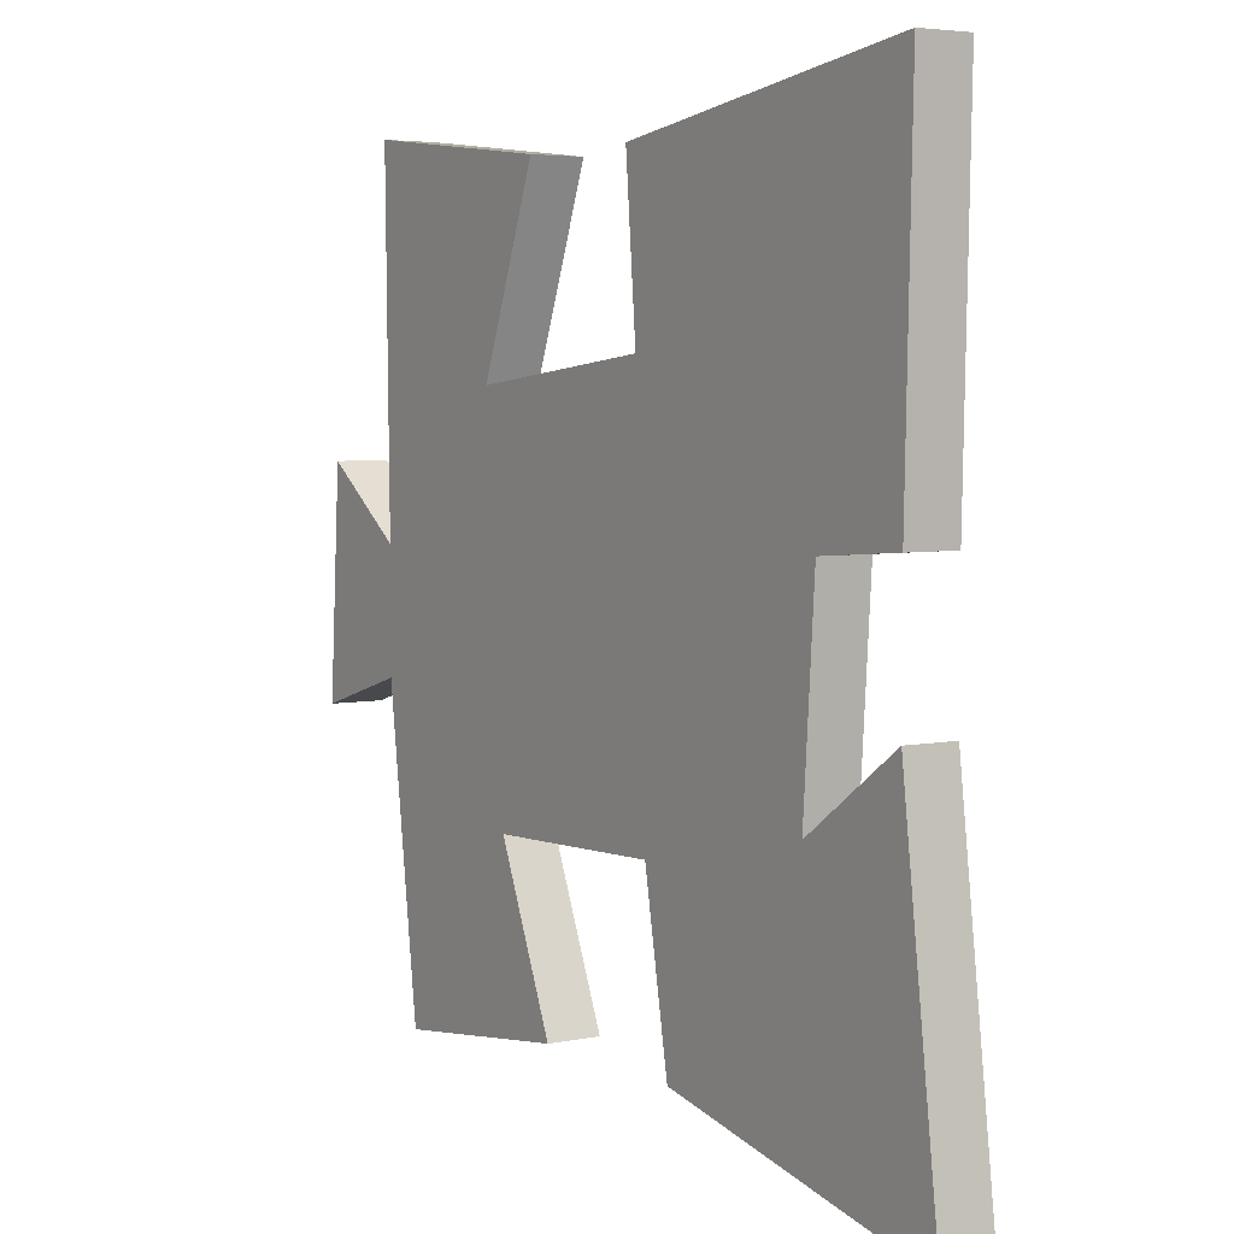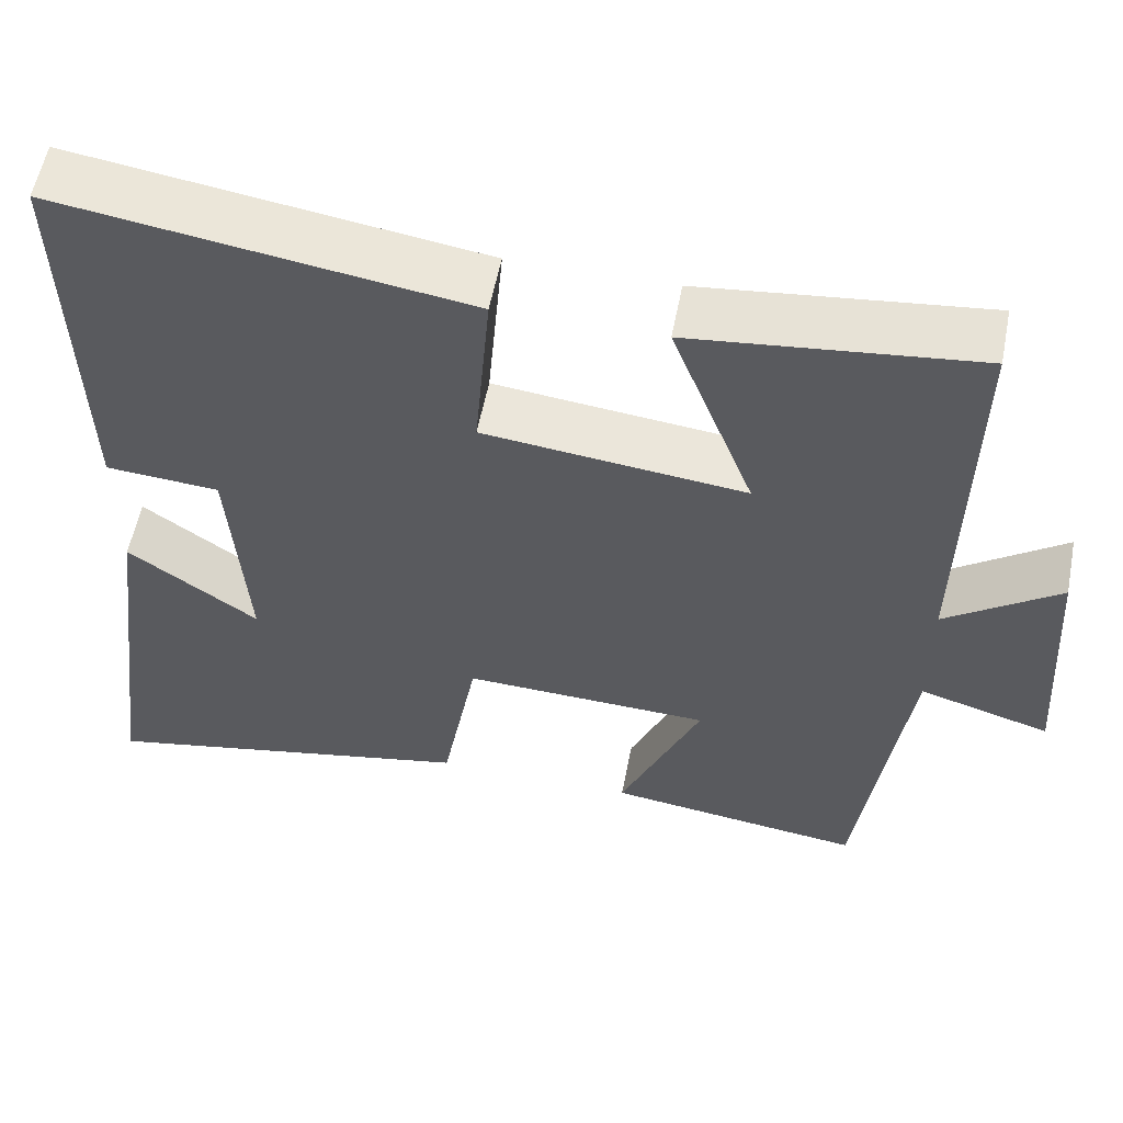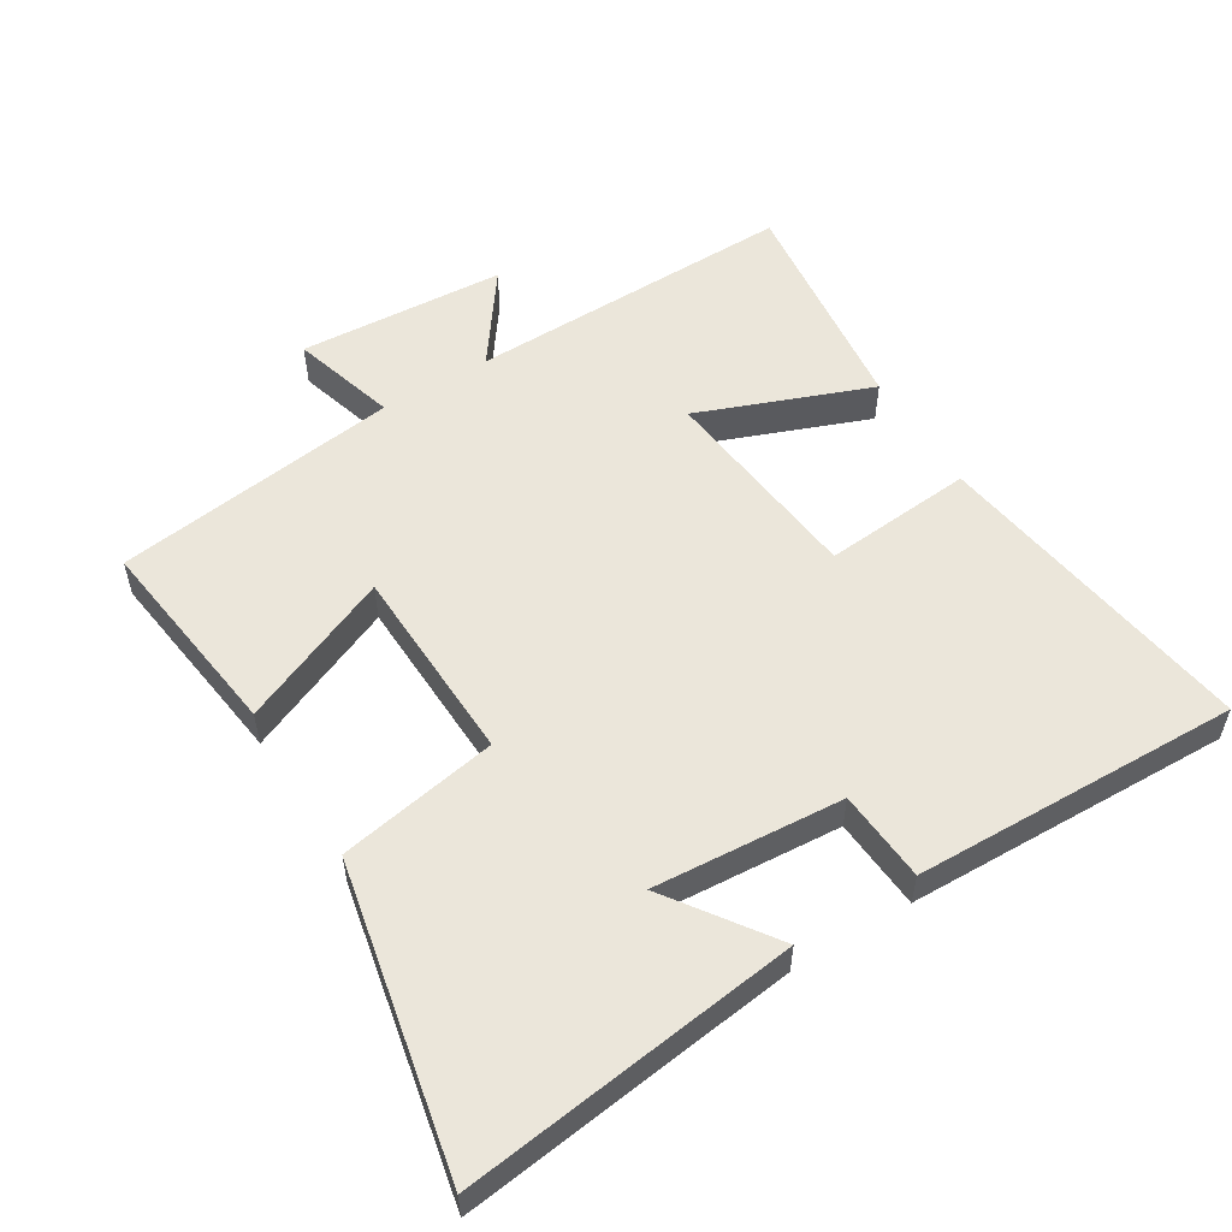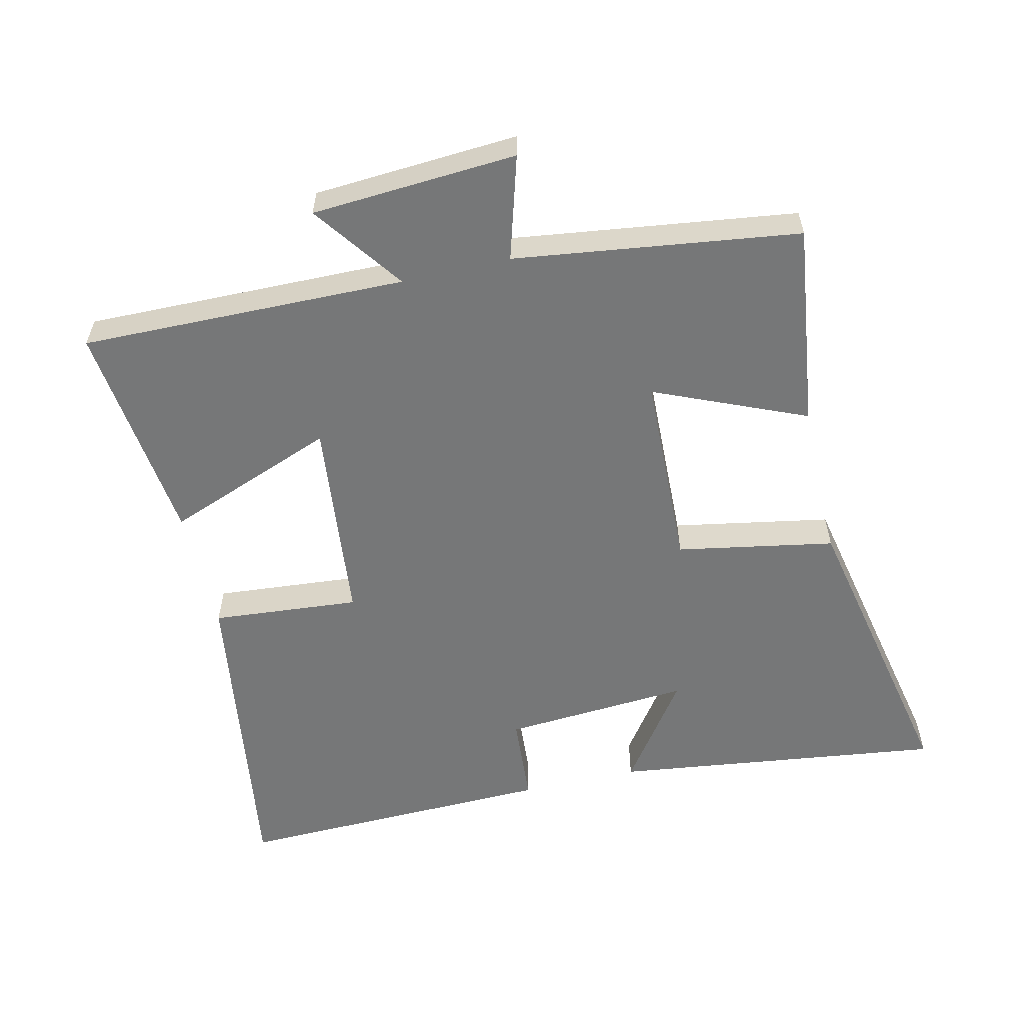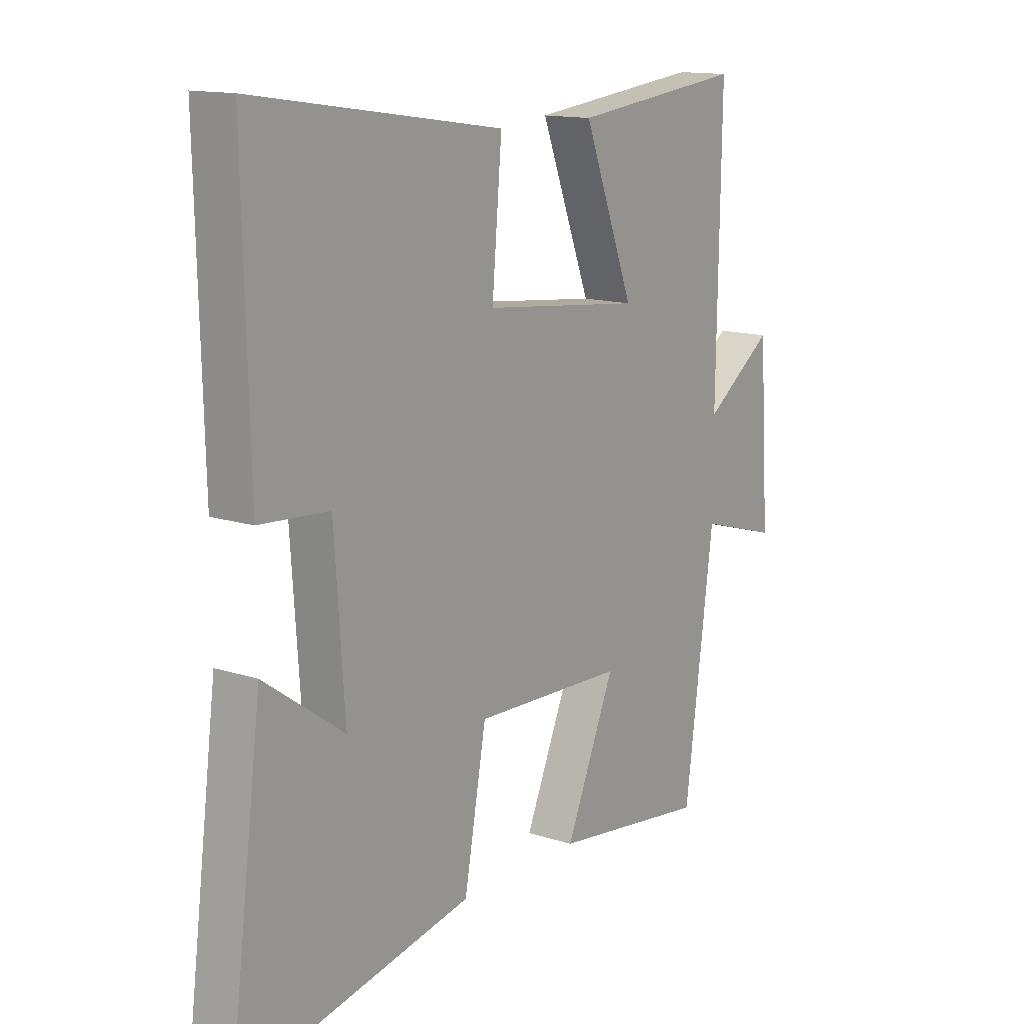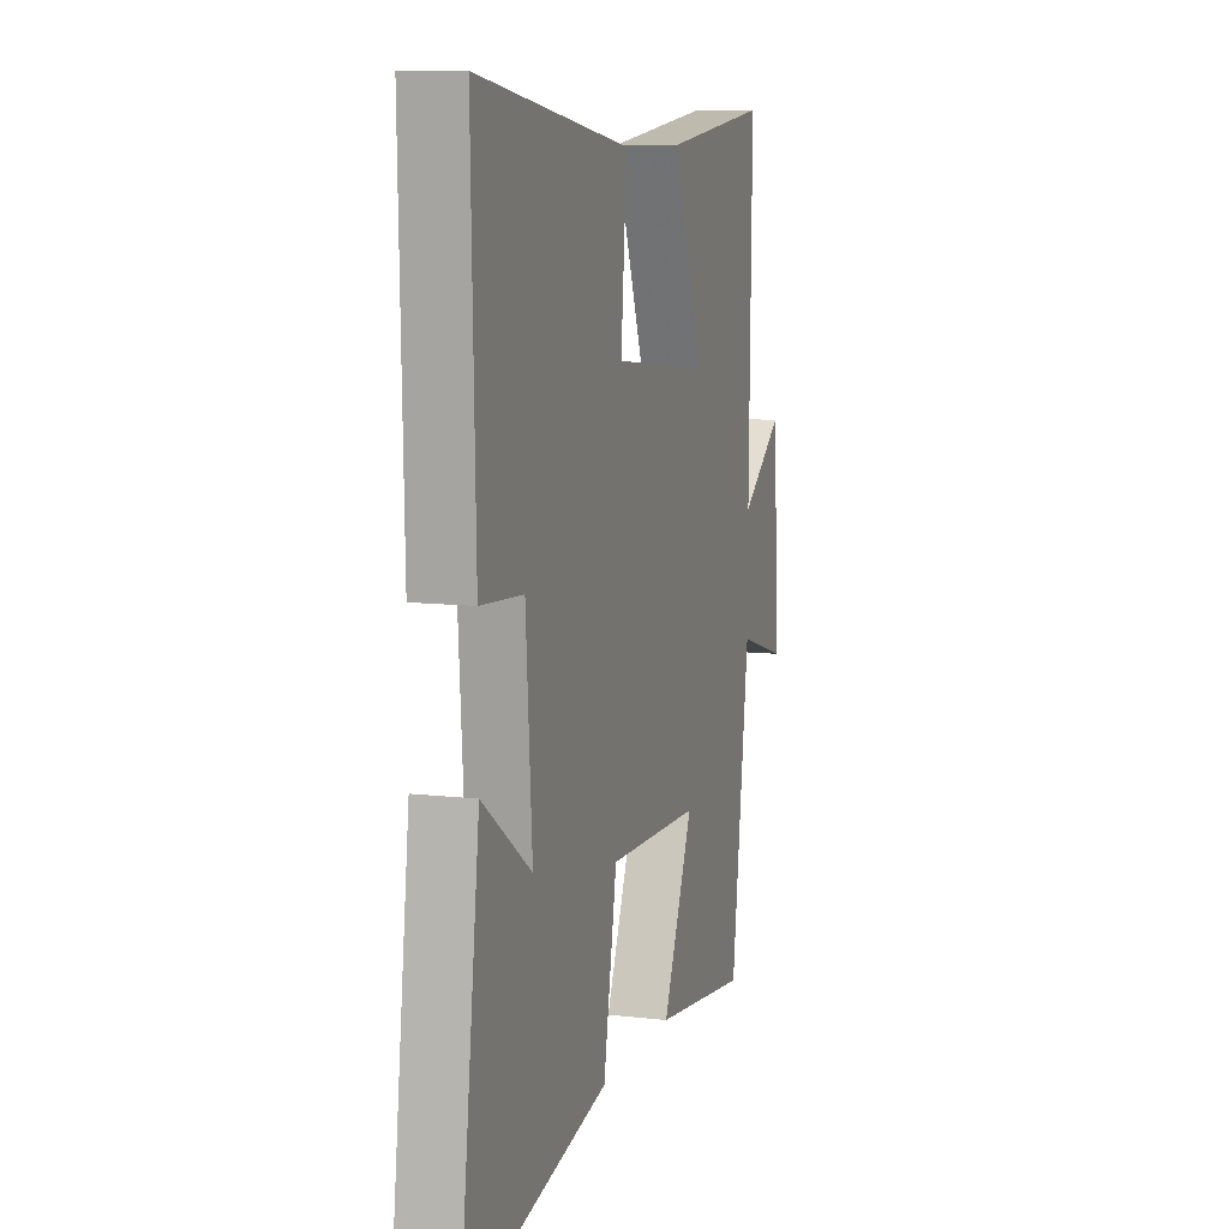
<metadata>
{"format":"obj","ext":"obj","renderer":"f3d","projection":"perspective","resolution":1024,"background":"white","views":[{"elev":4.5,"azim":-123.0,"up":"+Z"},{"elev":56.6,"azim":11.0,"up":"+Z"},{"elev":54.7,"azim":-121.5,"up":"+Y"},{"elev":-57.0,"azim":103.1,"up":"+Y"},{"elev":13.8,"azim":-54.1,"up":"+Z"},{"elev":9.6,"azim":-73.0,"up":"+Z"}]}
</metadata>
<code>
v -0.564 0.07 -0.594
v -0.5 0.07 -0.095
v -0.344 0.07 -0.205
v -0.364 0.07 0.077
v -0.5 0.07 0.087
v -0.512 0.07 0.572
v -0.025 0.07 0.5
v -0.044 0.07 0.277
v 0.268 0.07 0.243
v 0.169 0.07 0.5
v 0.508 0.07 0.539
v 0.5 0.07 0.05
v 0.636 0.07 0.148
v 0.656 0.07 -0.16
v 0.5 0.07 -0.114
v 0.443 0.07 -0.54
v 0.136 0.07 -0.5
v 0.233 0.07 -0.273
v -0.063 0.07 -0.263
v -0.106 0.07 -0.5
v -0.564 0 -0.594
v -0.5 0 -0.095
v -0.344 0 -0.205
v -0.364 0 0.077
v -0.5 0 0.087
v -0.512 0 0.572
v -0.025 0 0.5
v -0.044 0 0.277
v 0.268 0 0.243
v 0.169 0 0.5
v 0.508 0 0.539
v 0.5 0 0.05
v 0.636 0 0.148
v 0.656 0 -0.16
v 0.5 0 -0.114
v 0.443 0 -0.54
v 0.136 0 -0.5
v 0.233 0 -0.273
v -0.063 0 -0.263
v -0.106 0 -0.5
f 19 20 1
f 15 16 17 18
f 15 18 19
f 12 13 14 15
f 12 15 19
f 9 10 11 12
f 8 9 12 19
f 6 7 8
f 5 6 8
f 4 5 8
f 3 4 8 19
f 1 2 3
f 1 3 19
f 21 40 39
f 38 37 36 35
f 39 38 35
f 35 34 33 32
f 39 35 32
f 32 31 30 29
f 39 32 29 28
f 28 27 26
f 28 26 25
f 28 25 24
f 39 28 24 23
f 23 22 21
f 39 23 21
f 1 21 22 2
f 2 22 23 3
f 3 23 24 4
f 4 24 25 5
f 5 25 26 6
f 6 26 27 7
f 7 27 28 8
f 8 28 29 9
f 9 29 30 10
f 10 30 31 11
f 11 31 32 12
f 12 32 33 13
f 13 33 34 14
f 14 34 35 15
f 15 35 36 16
f 16 36 37 17
f 17 37 38 18
f 18 38 39 19
f 19 39 40 20
f 20 40 21 1

</code>
